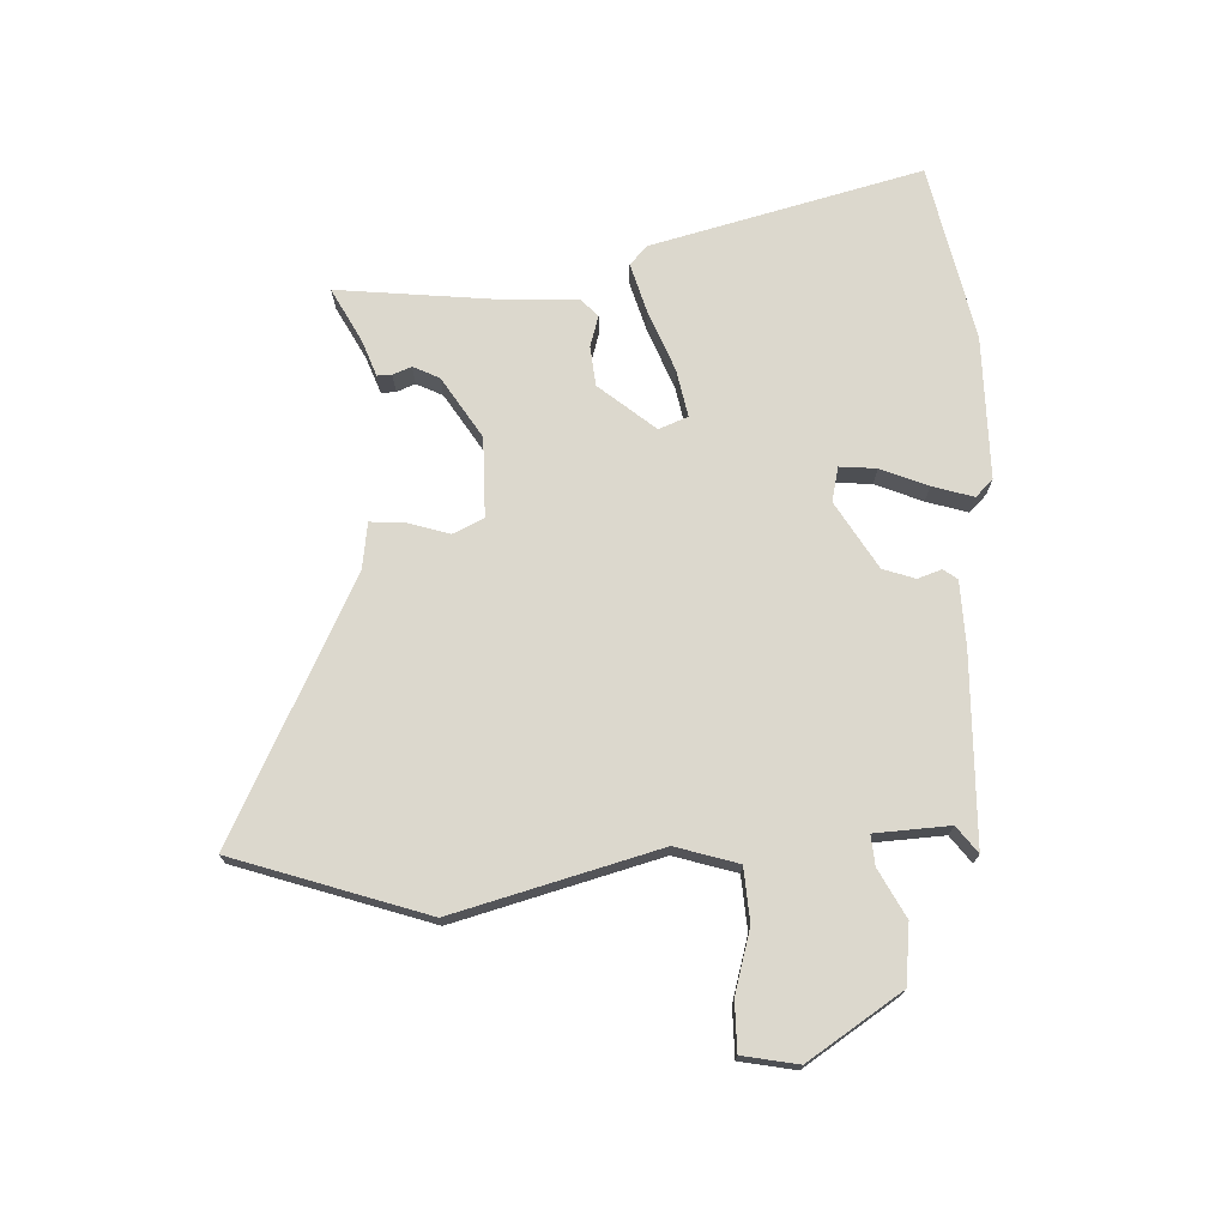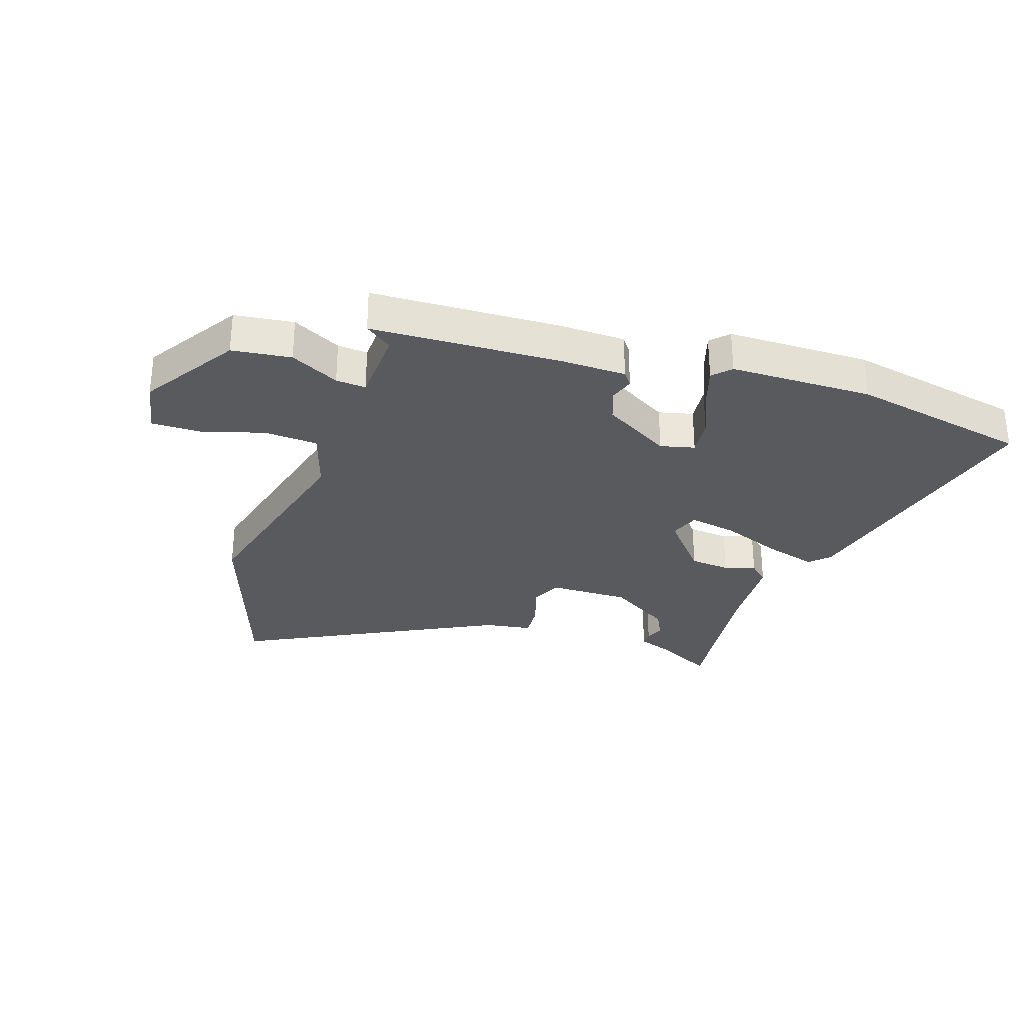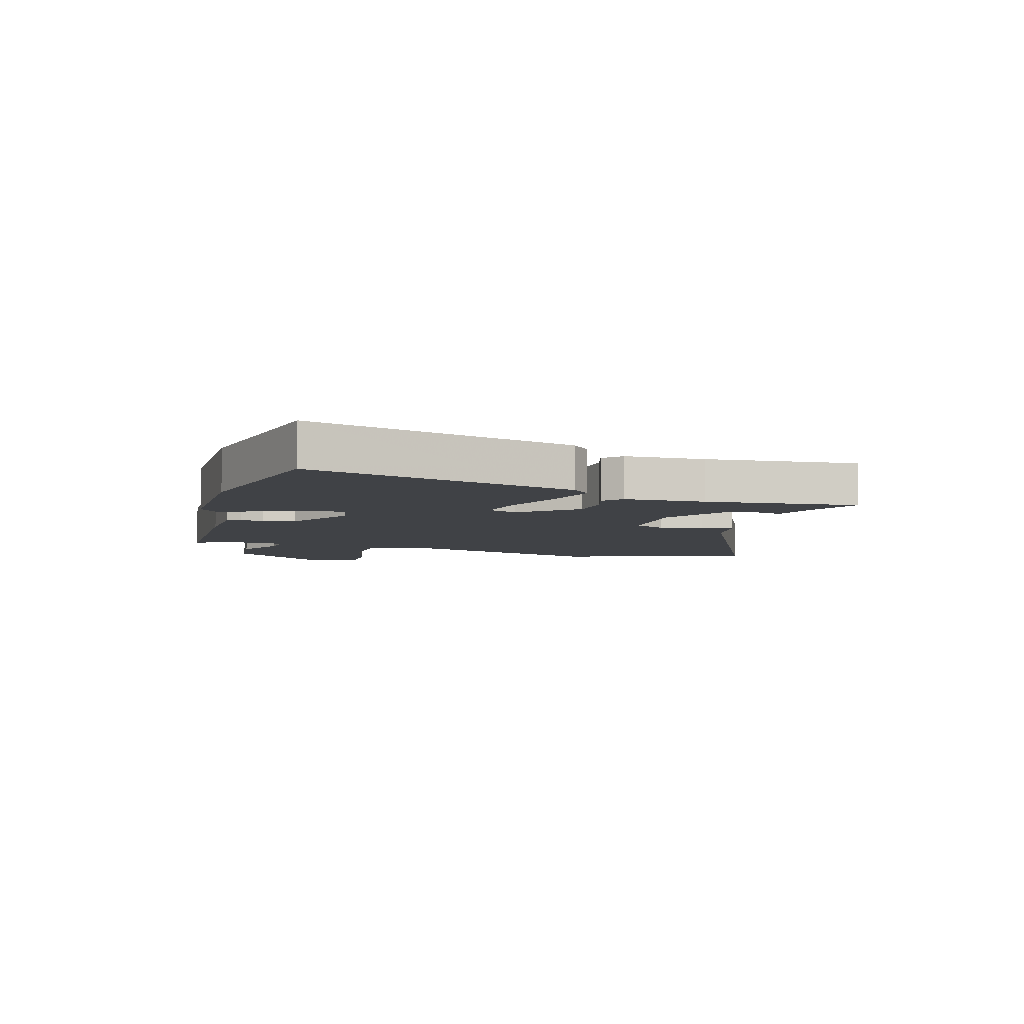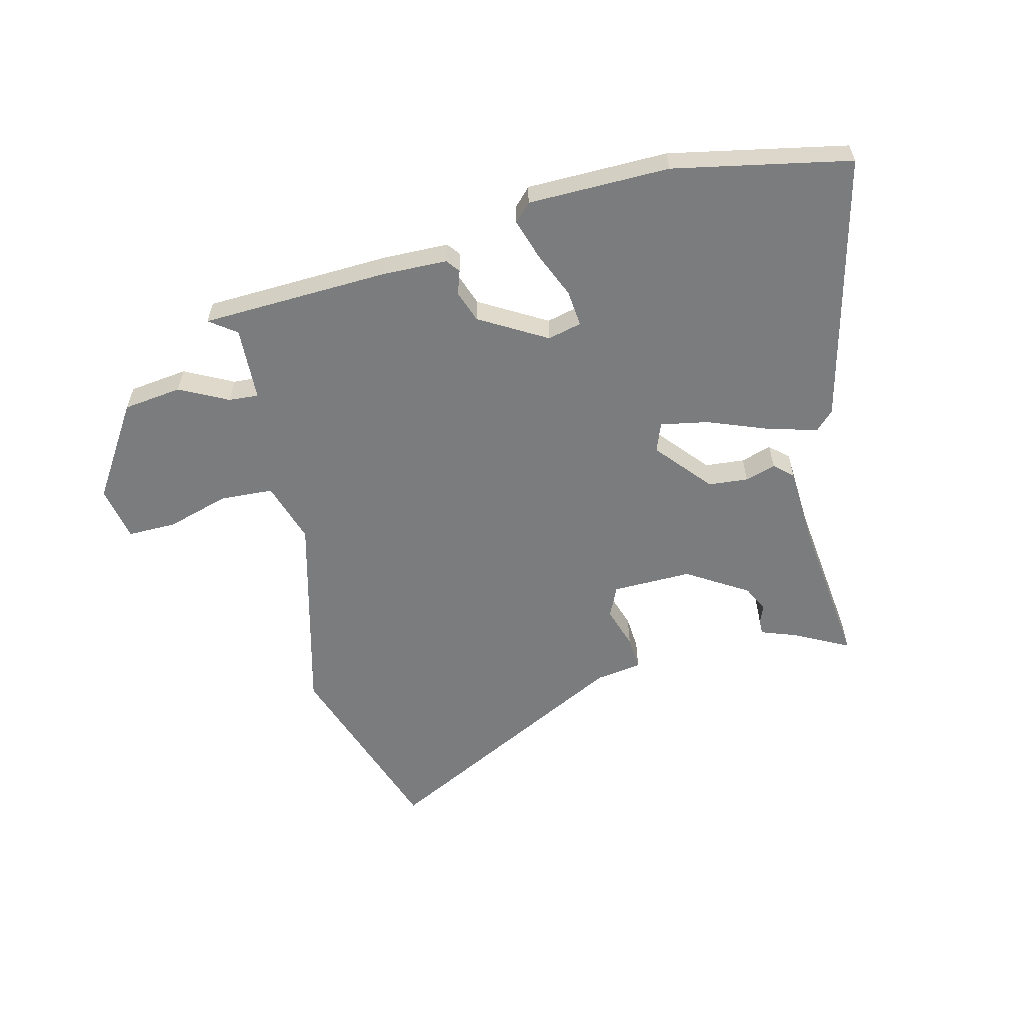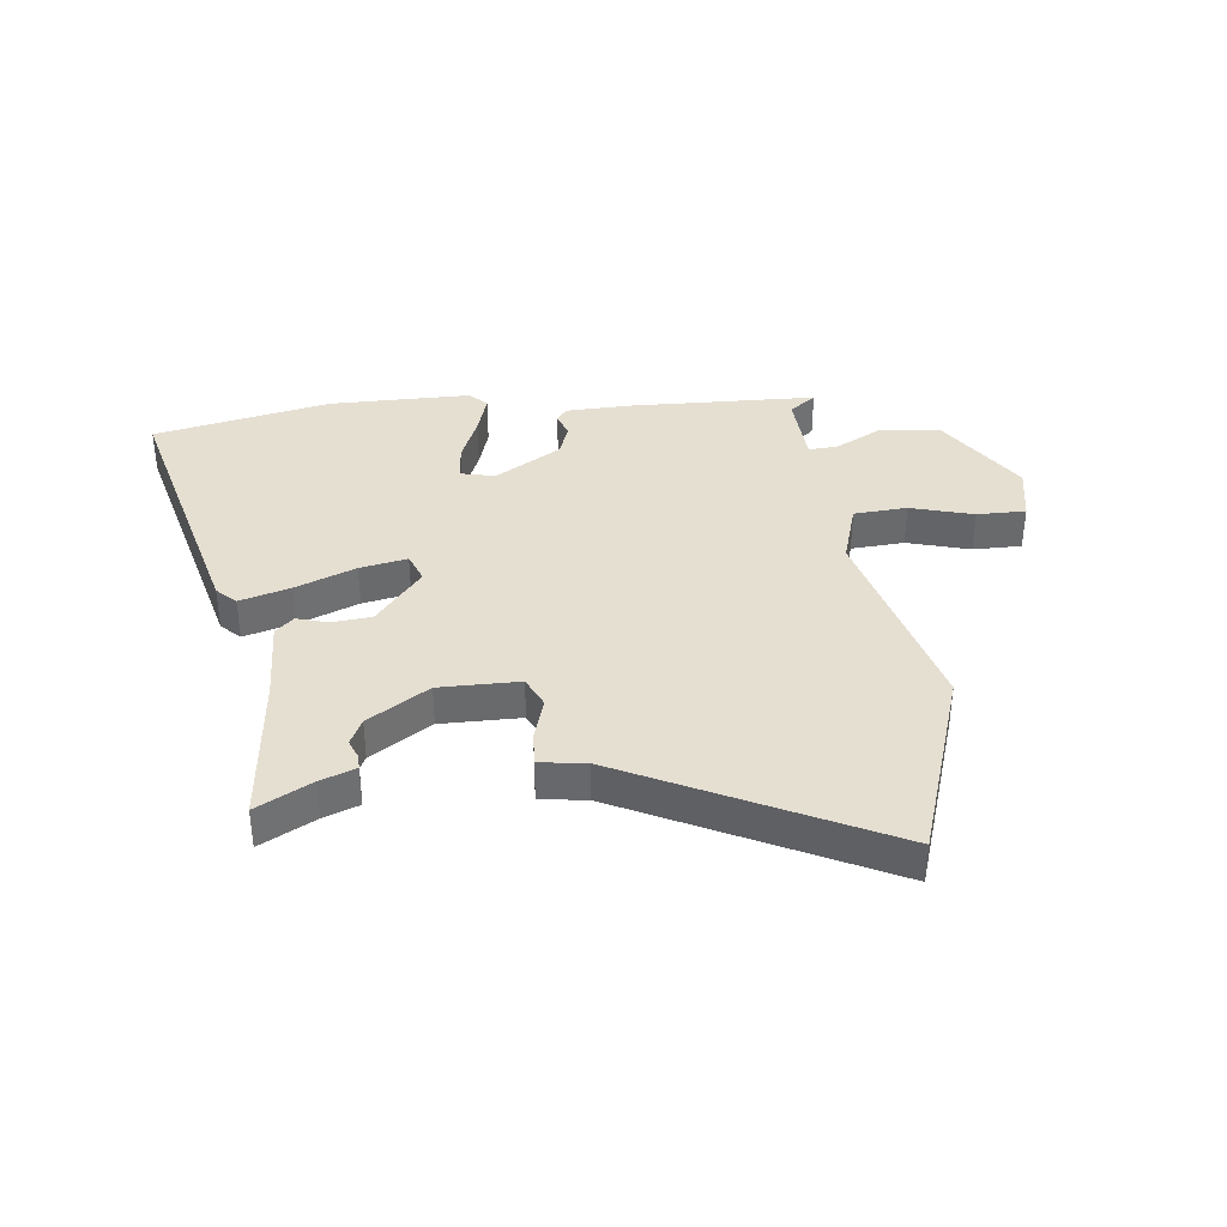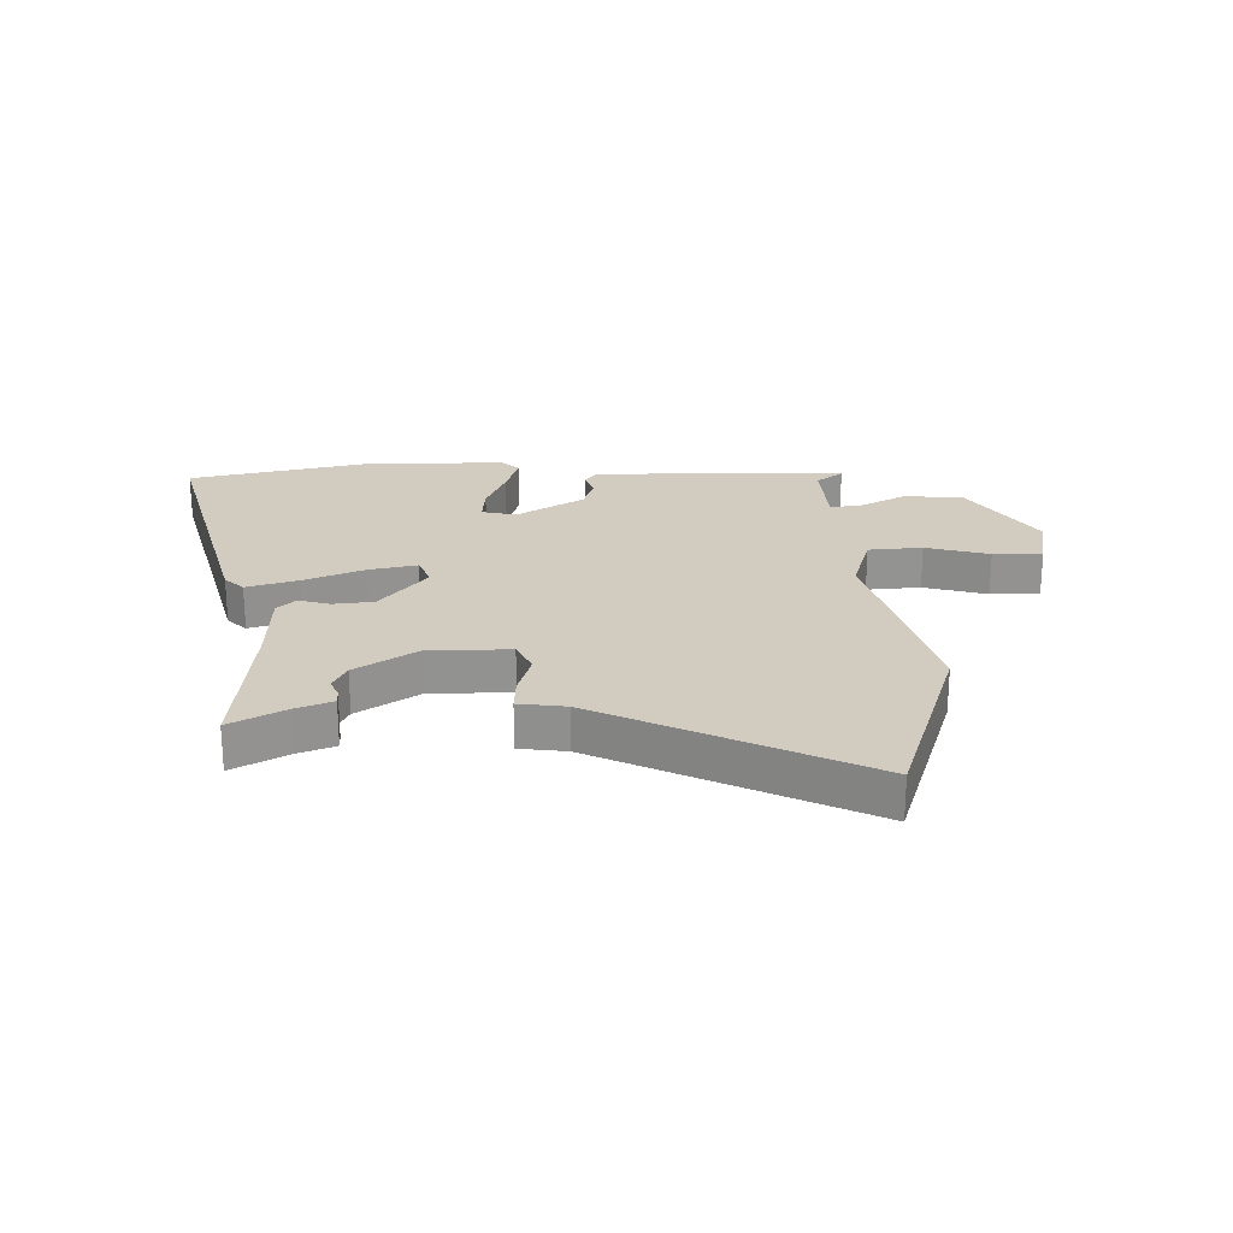
<metadata>
{"format":"obj","ext":"obj","renderer":"f3d","projection":"perspective","resolution":1024,"background":"white","views":[{"elev":72.4,"azim":-93.8,"up":"+Y"},{"elev":-30.5,"azim":-19.2,"up":"+Y"},{"elev":-6.5,"azim":71.9,"up":"+Y"},{"elev":-58.6,"azim":13.1,"up":"+Y"},{"elev":37.5,"azim":172.2,"up":"+Y"},{"elev":23.8,"azim":176.9,"up":"+Y"}]}
</metadata>
<code>
v -0.504 0.07 0.437
v -0.183 0.07 0.454
v -0.072 0.07 0.453
v -0.054 0.07 0.43
v -0.067 0.07 0.389
v -0.047 0.07 0.335
v 0.068 0.07 0.27
v 0.126 0.07 0.285
v 0.119 0.07 0.347
v 0.084 0.07 0.426
v 0.061 0.07 0.495
v 0.089 0.07 0.525
v 0.331 0.07 0.531
v 0.634 0.07 0.475
v 0.528 0.07 0.014
v 0.497 0.07 -0.018
v 0.41 0.07 0.005
v 0.307 0.07 0.043
v 0.226 0.07 0.057
v 0.208 0.07 0.007
v 0.289 0.07 -0.086
v 0.357 0.07 -0.091
v 0.409 0.07 -0.074
v 0.441 0.07 -0.102
v 0.45 0.07 -0.24
v 0.484 0.07 -0.501
v 0.39 0.07 -0.454
v 0.329 0.07 -0.433
v 0.329 0.07 -0.408
v 0.341 0.07 -0.376
v 0.318 0.07 -0.332
v 0.213 0.07 -0.269
v 0.077 0.07 -0.273
v 0.054 0.07 -0.326
v 0.078 0.07 -0.397
v 0.083 0.07 -0.455
v 0.004 0.07 -0.468
v -0.429 0.07 -0.696
v -0.546 0.07 -0.372
v -0.461 0.07 -0.022
v -0.496 0.07 0.083
v -0.587 0.07 0.087
v -0.693 0.07 0.054
v -0.776 0.07 0.052
v -0.796 0.07 0.146
v -0.696 0.07 0.307
v -0.596 0.07 0.321
v -0.513 0.07 0.28
v -0.462 0.07 0.277
v -0.458 0.07 0.404
v -0.504 0 0.437
v -0.183 0 0.454
v -0.072 0 0.453
v -0.054 0 0.43
v -0.067 0 0.389
v -0.047 0 0.335
v 0.068 0 0.27
v 0.126 0 0.285
v 0.119 0 0.347
v 0.084 0 0.426
v 0.061 0 0.495
v 0.089 0 0.525
v 0.331 0 0.531
v 0.634 0 0.475
v 0.528 0 0.014
v 0.497 0 -0.018
v 0.41 0 0.005
v 0.307 0 0.043
v 0.226 0 0.057
v 0.208 0 0.007
v 0.289 0 -0.086
v 0.357 0 -0.091
v 0.409 0 -0.074
v 0.441 0 -0.102
v 0.45 0 -0.24
v 0.484 0 -0.501
v 0.39 0 -0.454
v 0.329 0 -0.433
v 0.329 0 -0.408
v 0.341 0 -0.376
v 0.318 0 -0.332
v 0.213 0 -0.269
v 0.077 0 -0.273
v 0.054 0 -0.326
v 0.078 0 -0.397
v 0.083 0 -0.455
v 0.004 0 -0.468
v -0.429 0 -0.696
v -0.546 0 -0.372
v -0.461 0 -0.022
v -0.496 0 0.083
v -0.587 0 0.087
v -0.693 0 0.054
v -0.776 0 0.052
v -0.796 0 0.146
v -0.696 0 0.307
v -0.596 0 0.321
v -0.513 0 0.28
v -0.462 0 0.277
v -0.458 0 0.404
f 45 46 47 48
f 45 48 49
f 42 43 44 45
f 41 42 45 49
f 40 41 49
f 37 38 39 40
f 37 40 49 50
f 34 35 36 37
f 27 28 29 30
f 25 26 27 30
f 25 30 31
f 22 23 24 25
f 21 22 25 31
f 20 21 31 32
f 15 16 17 18
f 15 18 19
f 14 15 19
f 13 14 19
f 12 13 19 20
f 9 10 11 12
f 2 3 4 5
f 50 1 2 5
f 34 37 50 5
f 20 32 33
f 9 12 20
f 8 9 20
f 7 8 20 33
f 6 7 33 34
f 5 6 34
f 98 97 96 95
f 99 98 95
f 95 94 93 92
f 99 95 92 91
f 99 91 90
f 90 89 88 87
f 100 99 90 87
f 87 86 85 84
f 80 79 78 77
f 80 77 76 75
f 81 80 75
f 75 74 73 72
f 81 75 72 71
f 82 81 71 70
f 68 67 66 65
f 69 68 65
f 69 65 64
f 69 64 63
f 70 69 63 62
f 62 61 60 59
f 55 54 53 52
f 55 52 51 100
f 55 100 87 84
f 83 82 70
f 70 62 59
f 70 59 58
f 83 70 58 57
f 84 83 57 56
f 84 56 55
f 1 51 52 2
f 2 52 53 3
f 3 53 54 4
f 4 54 55 5
f 5 55 56 6
f 6 56 57 7
f 7 57 58 8
f 8 58 59 9
f 9 59 60 10
f 10 60 61 11
f 11 61 62 12
f 12 62 63 13
f 13 63 64 14
f 14 64 65 15
f 15 65 66 16
f 16 66 67 17
f 17 67 68 18
f 18 68 69 19
f 19 69 70 20
f 20 70 71 21
f 21 71 72 22
f 22 72 73 23
f 23 73 74 24
f 24 74 75 25
f 25 75 76 26
f 26 76 77 27
f 27 77 78 28
f 28 78 79 29
f 29 79 80 30
f 30 80 81 31
f 31 81 82 32
f 32 82 83 33
f 33 83 84 34
f 34 84 85 35
f 35 85 86 36
f 36 86 87 37
f 37 87 88 38
f 38 88 89 39
f 39 89 90 40
f 40 90 91 41
f 41 91 92 42
f 42 92 93 43
f 43 93 94 44
f 44 94 95 45
f 45 95 96 46
f 46 96 97 47
f 47 97 98 48
f 48 98 99 49
f 49 99 100 50
f 50 100 51 1

</code>
